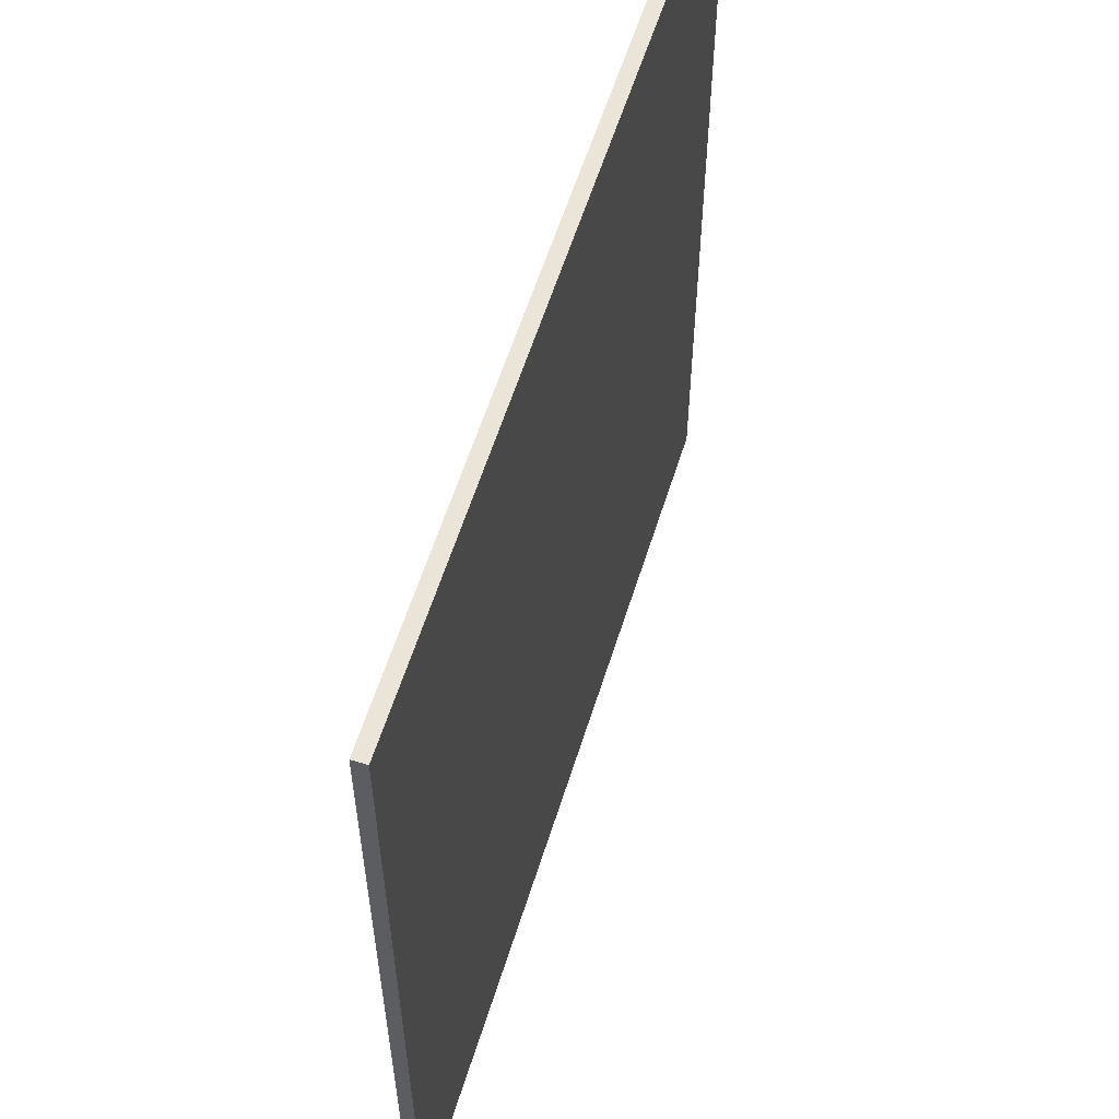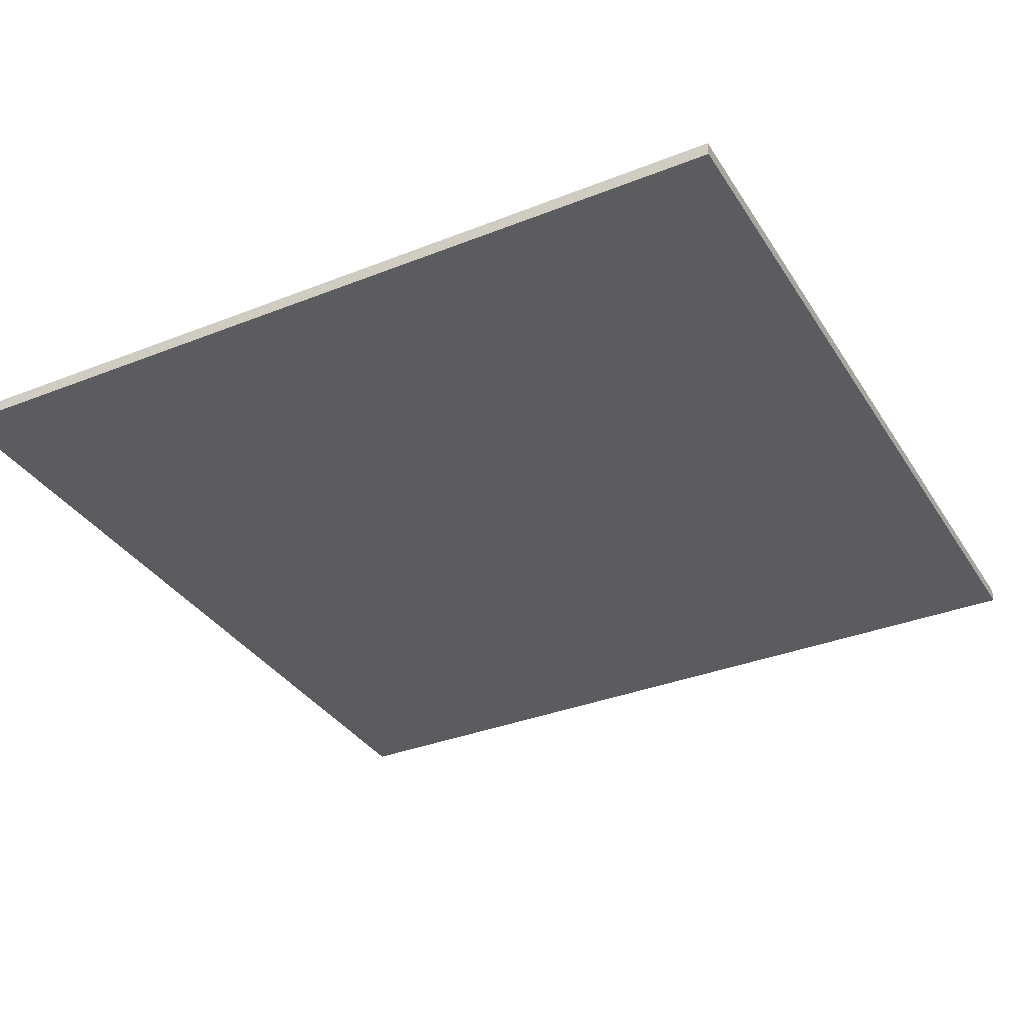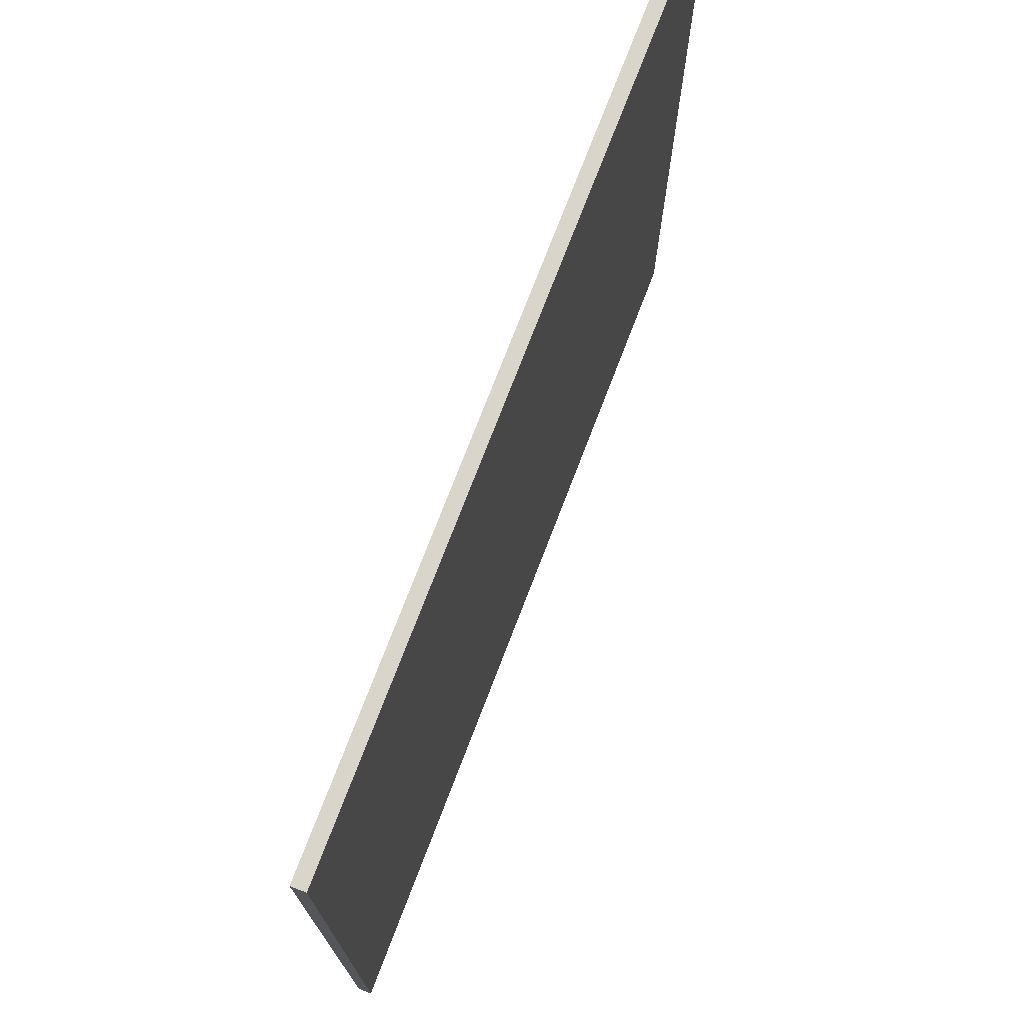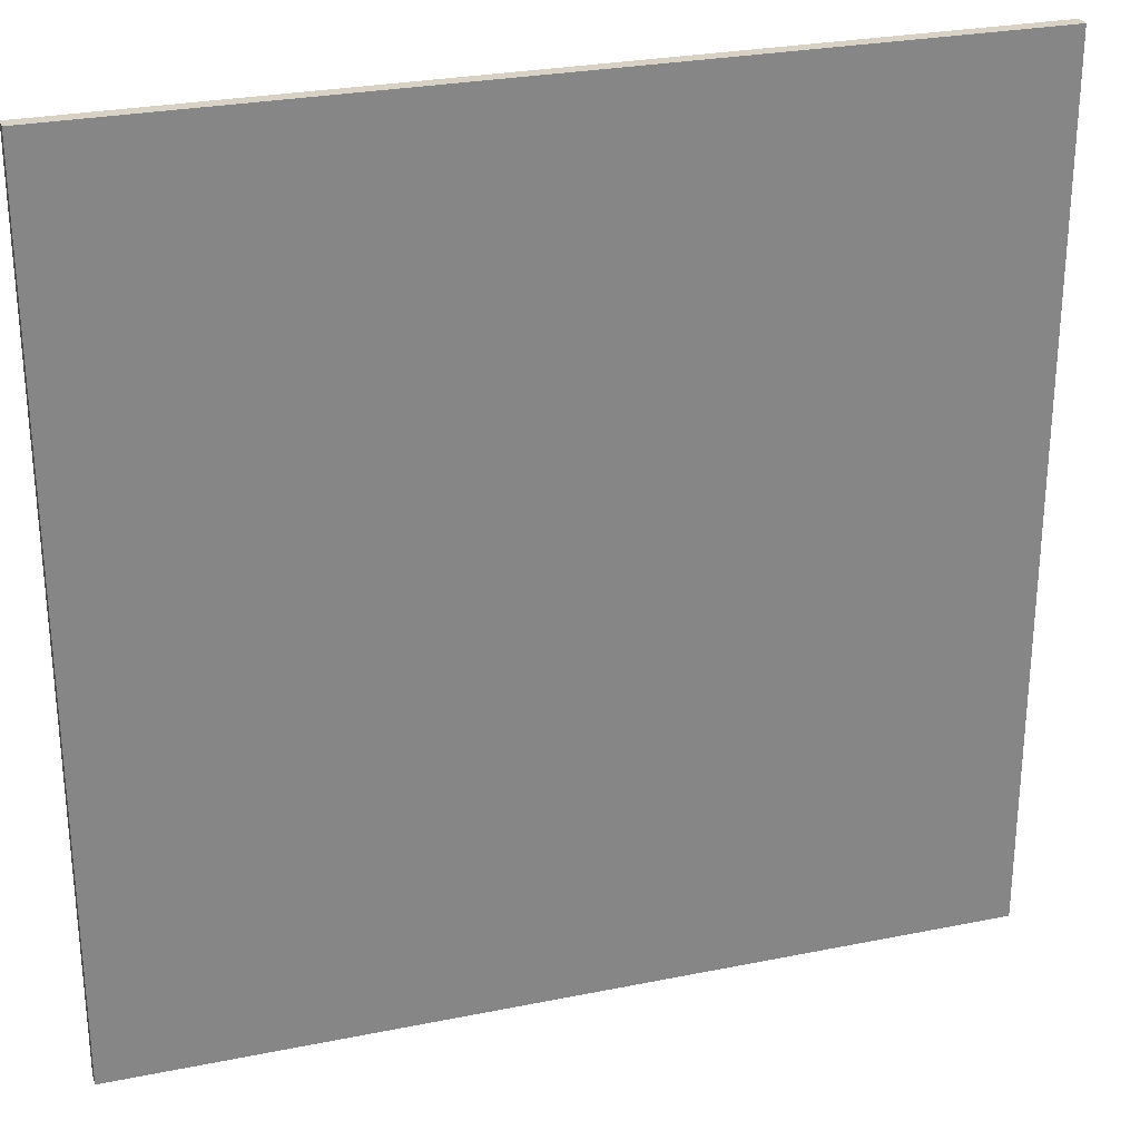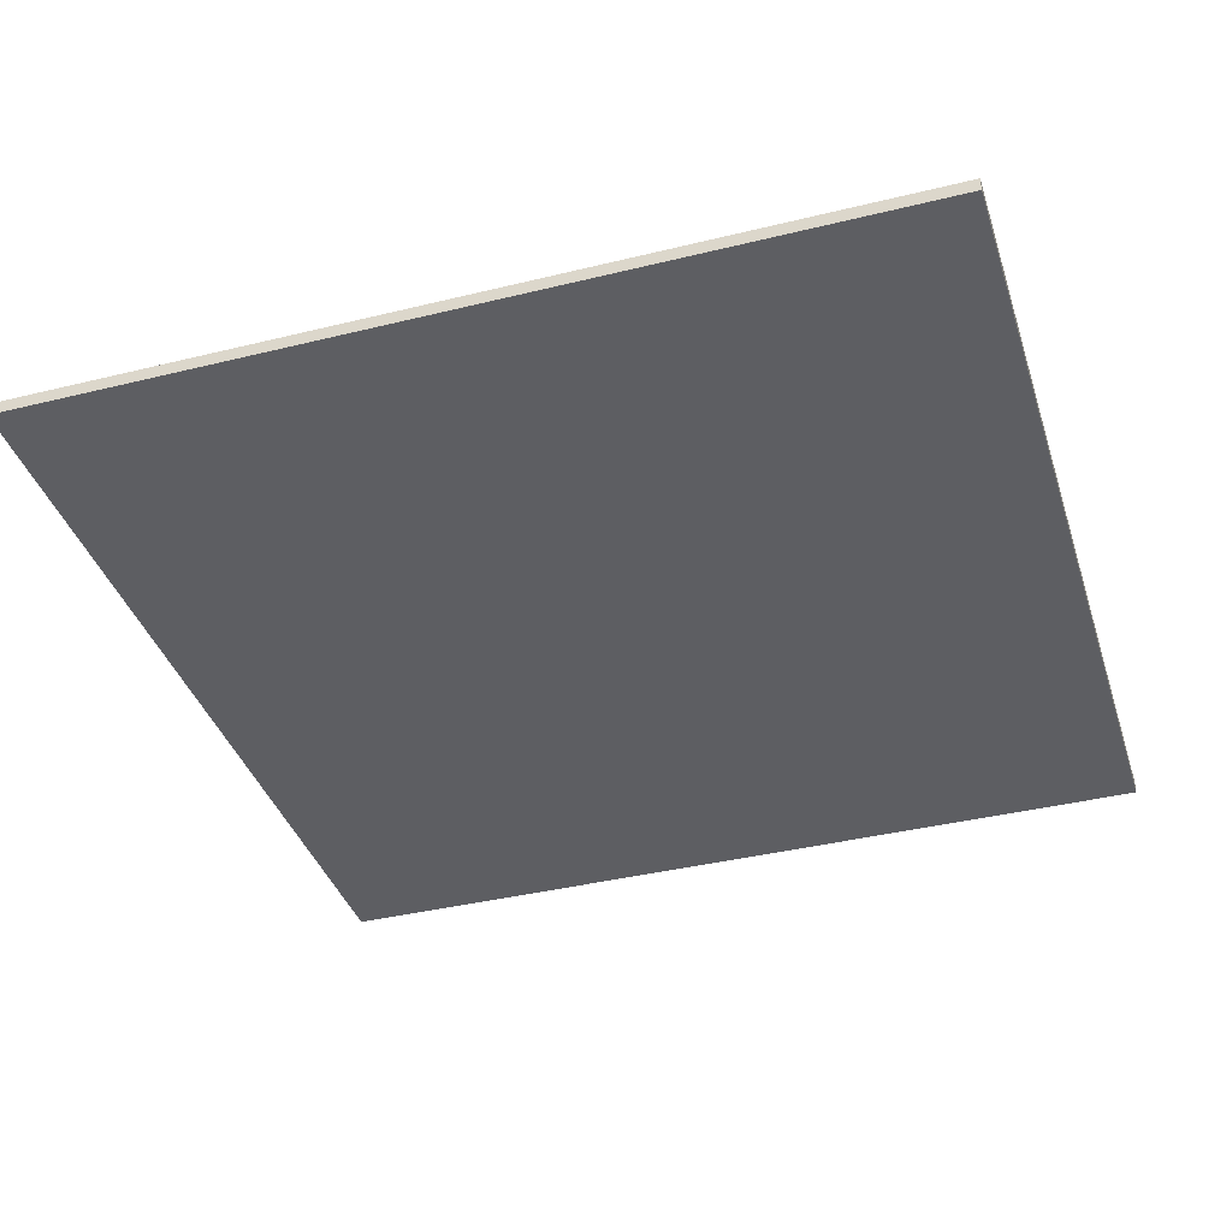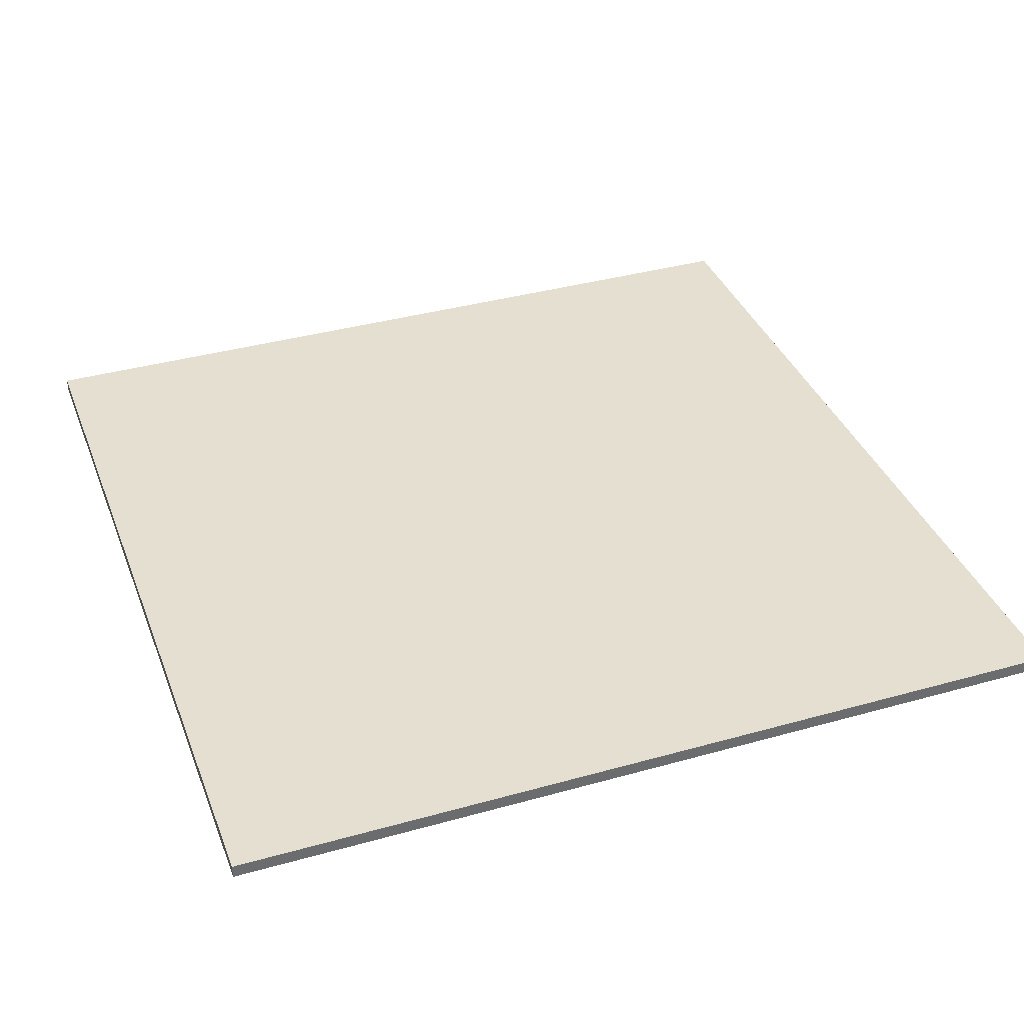
<metadata>
{"format":"obj","ext":"obj","renderer":"f3d","projection":"perspective","resolution":1024,"background":"white","views":[{"elev":58.9,"azim":107.3,"up":"+Y"},{"elev":-34.5,"azim":28.0,"up":"+Z"},{"elev":74.5,"azim":111.0,"up":"+Y"},{"elev":27.6,"azim":-17.2,"up":"+Y"},{"elev":-38.6,"azim":17.2,"up":"+Z"},{"elev":37.3,"azim":160.2,"up":"+Z"}]}
</metadata>
<code>
o Cube
v 1.493 -1.492 0.4327
v 1.493 2.493 0.4327
v 1.493 -1.492 0.495
v 1.493 2.493 0.495
v -2.493 -1.492 0.4327
v -2.493 2.493 0.4327
v -2.493 -1.492 0.495
v -2.493 2.493 0.495
f 2 4 3 1
f 4 8 7 3
f 8 6 5 7
f 6 2 1 5
f 1 3 7 5
f 6 8 4 2

</code>
